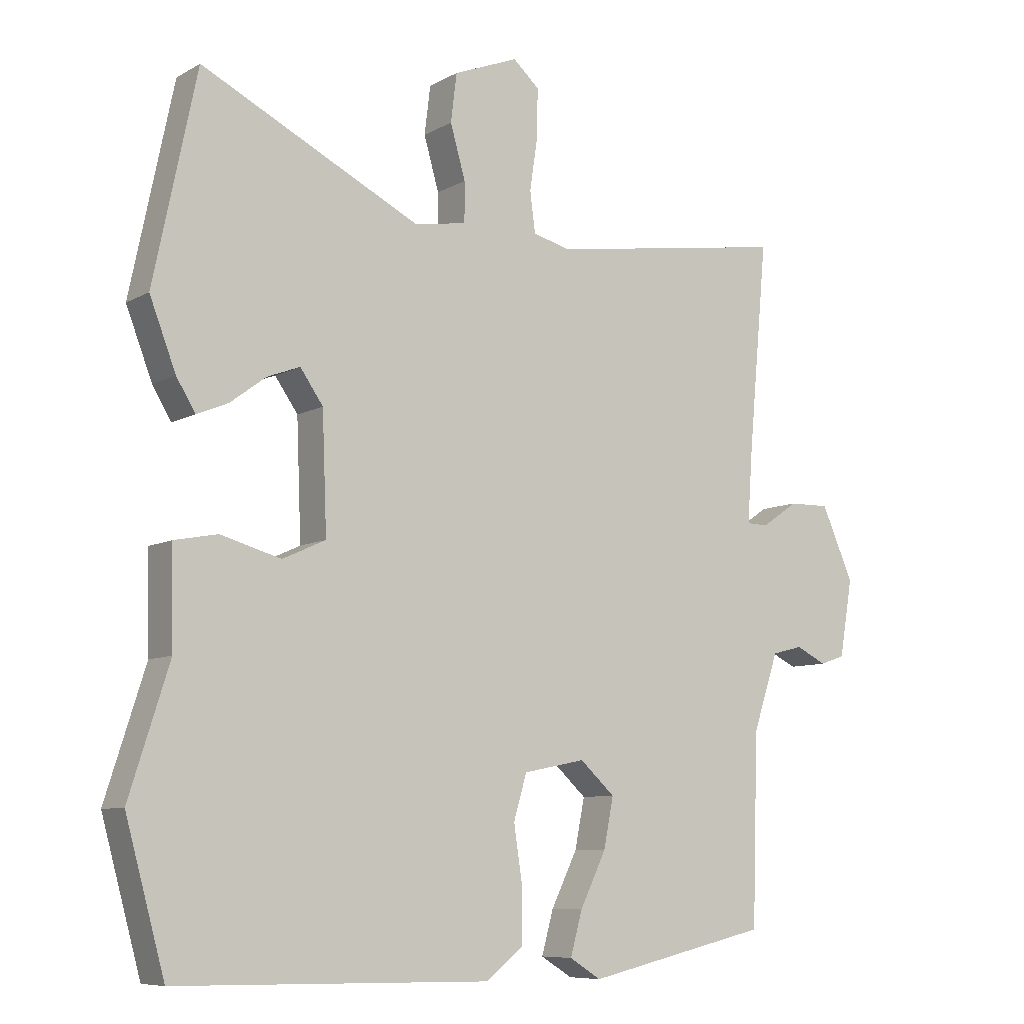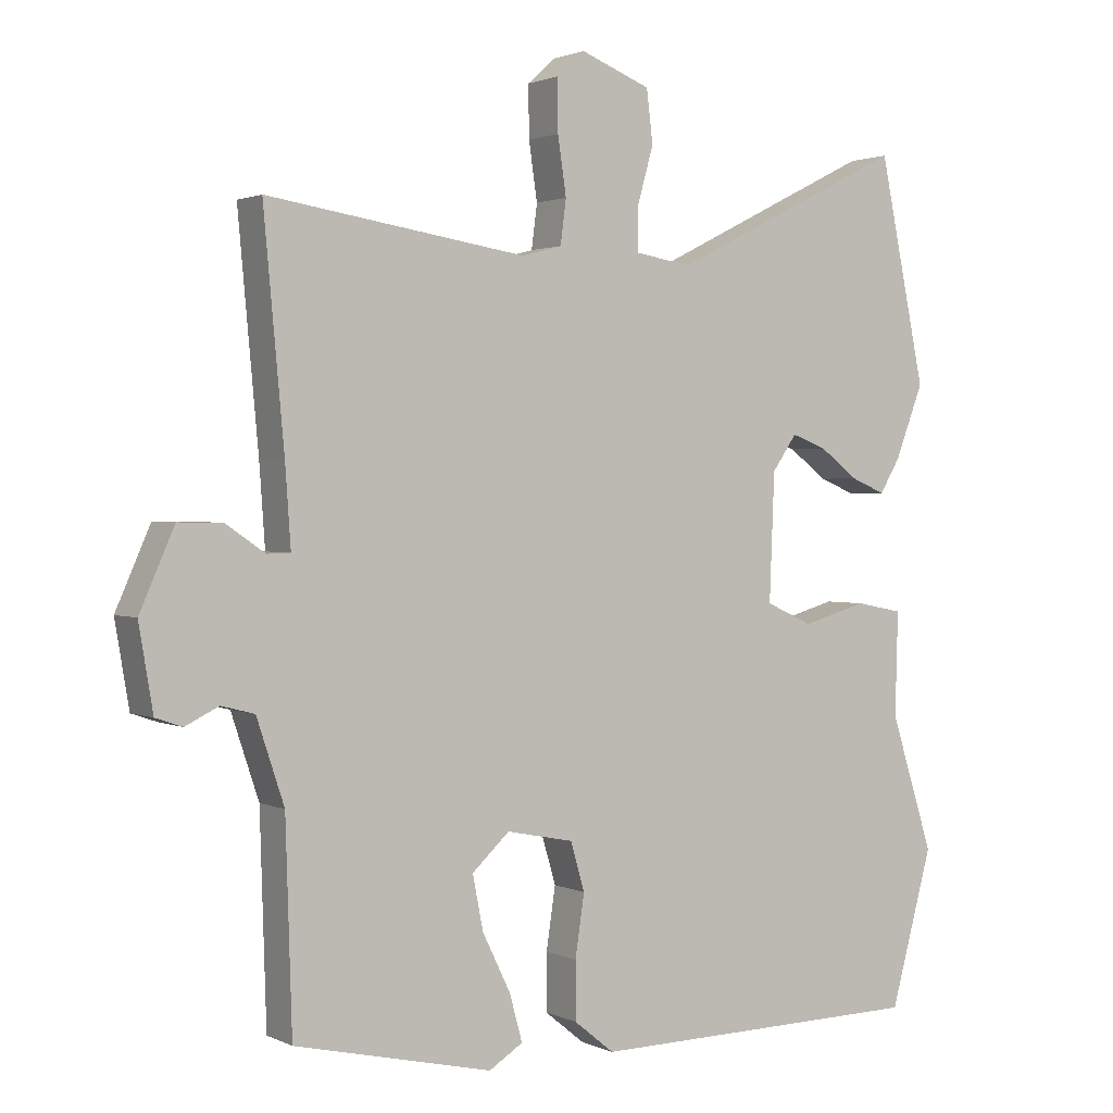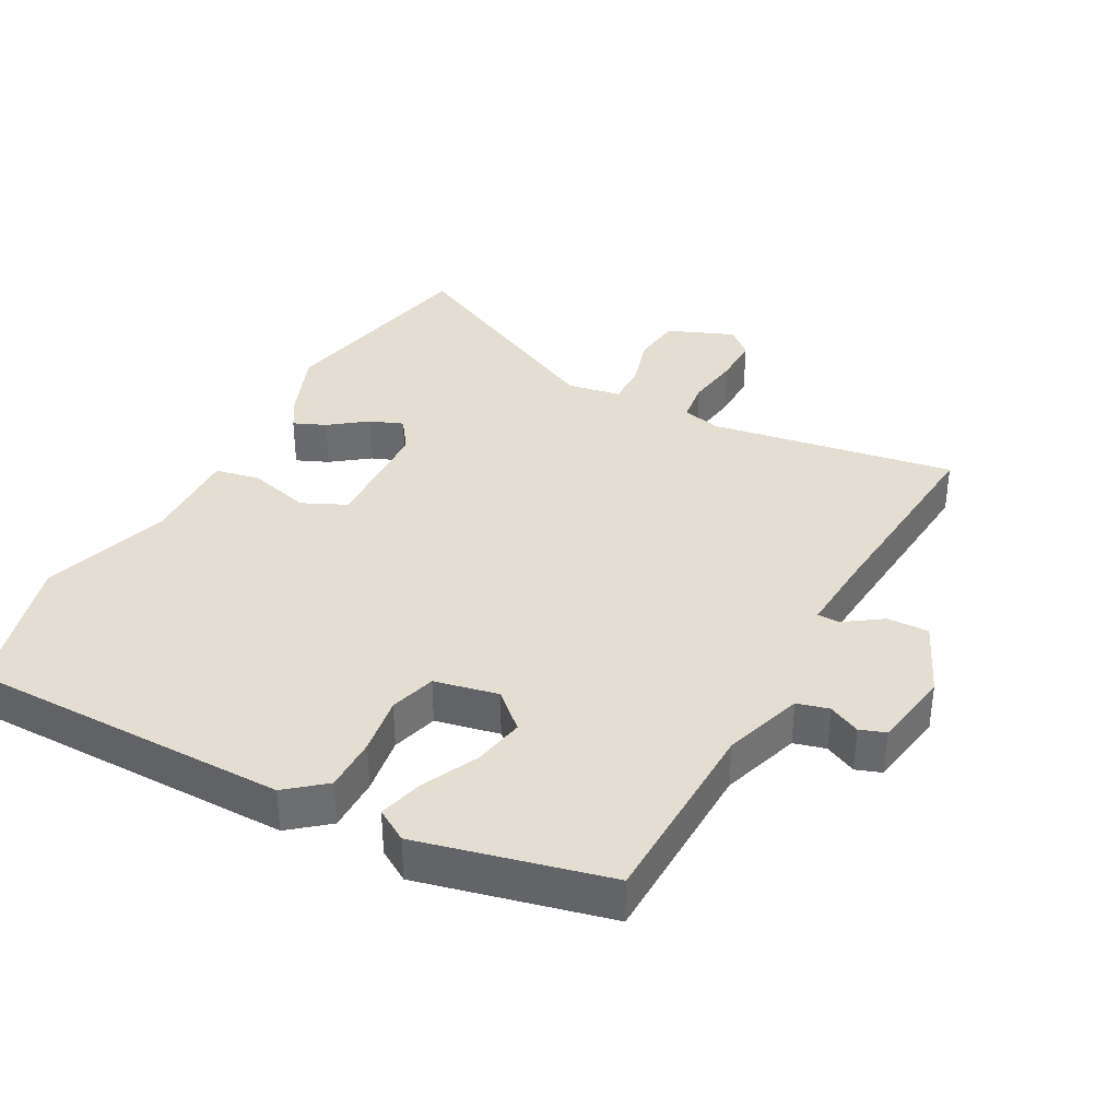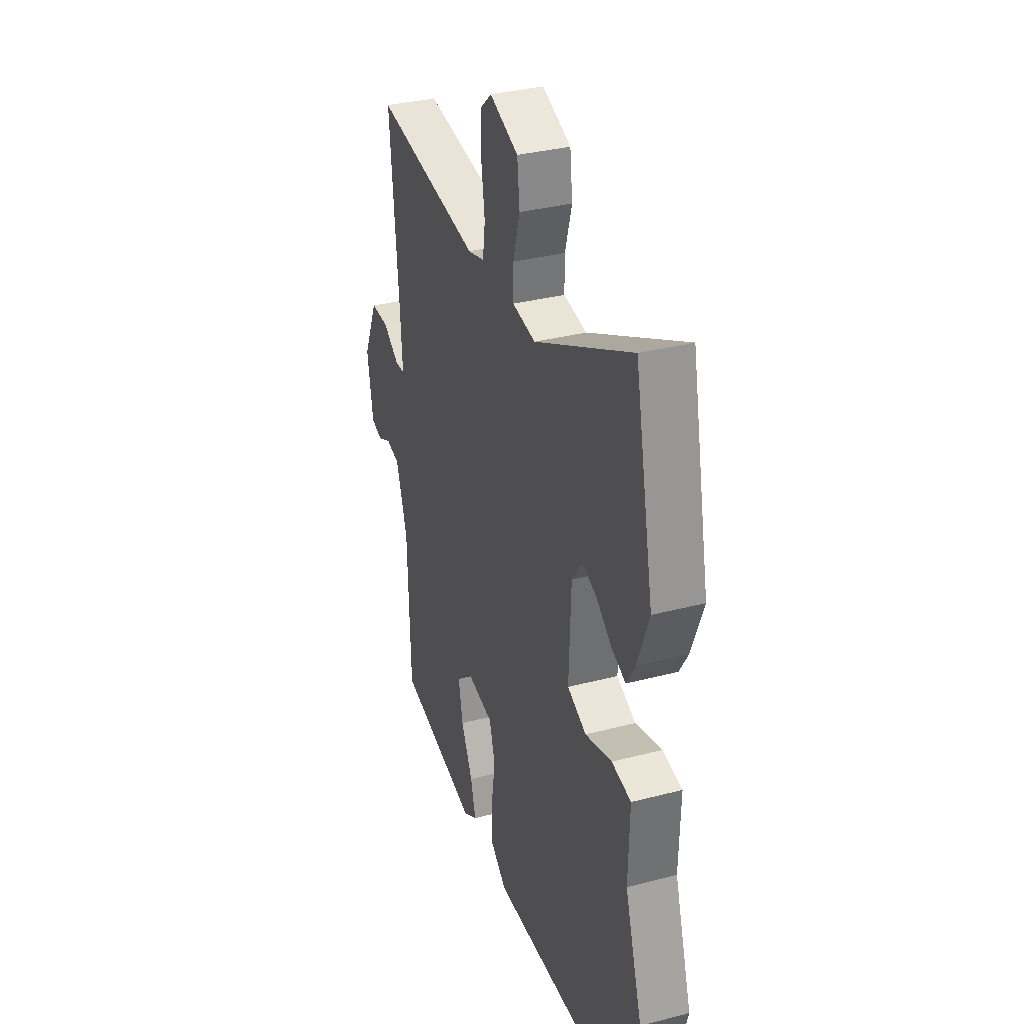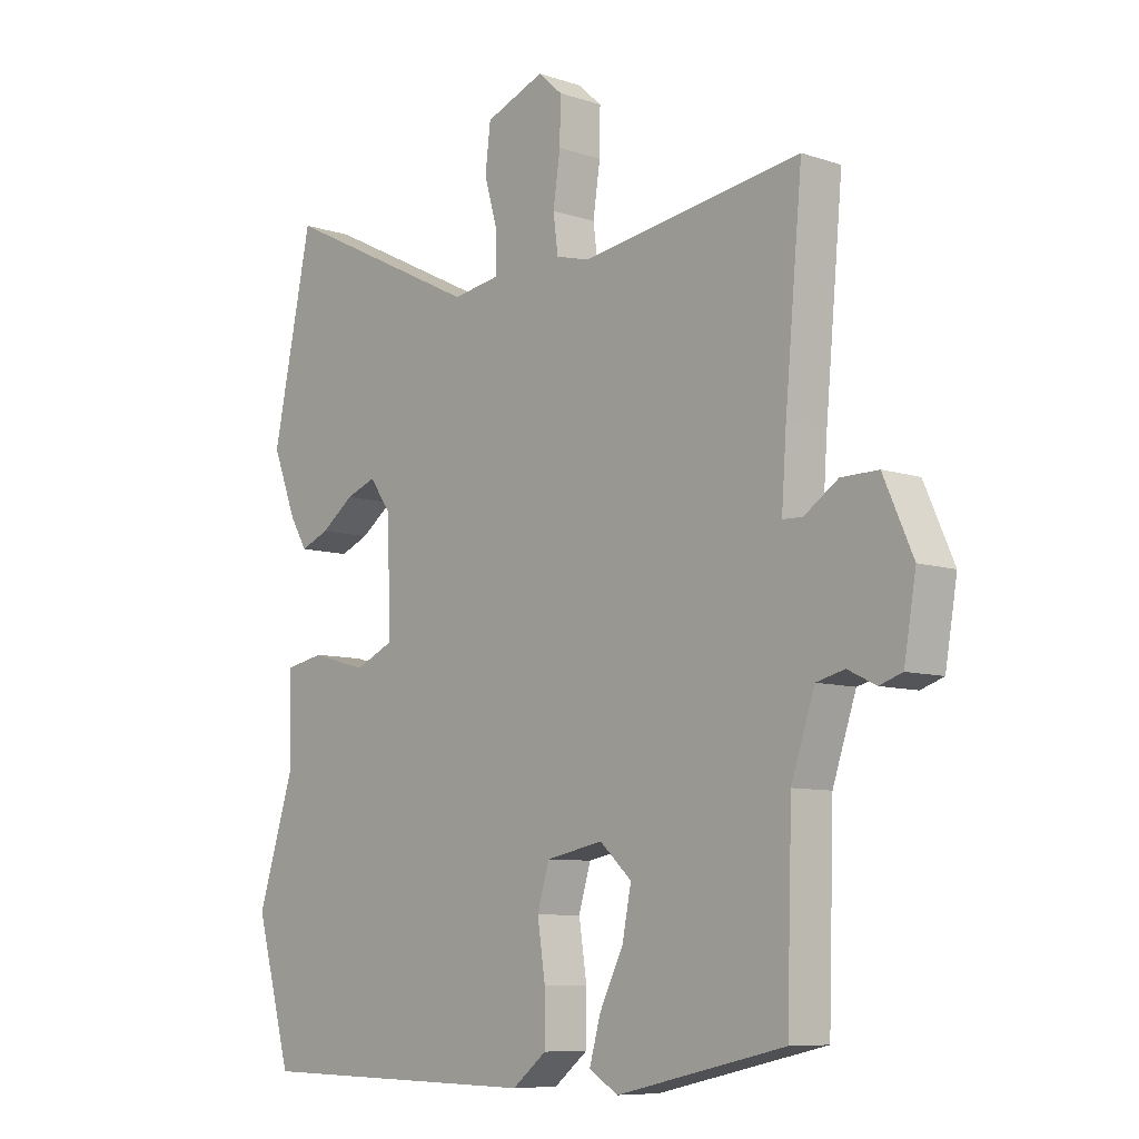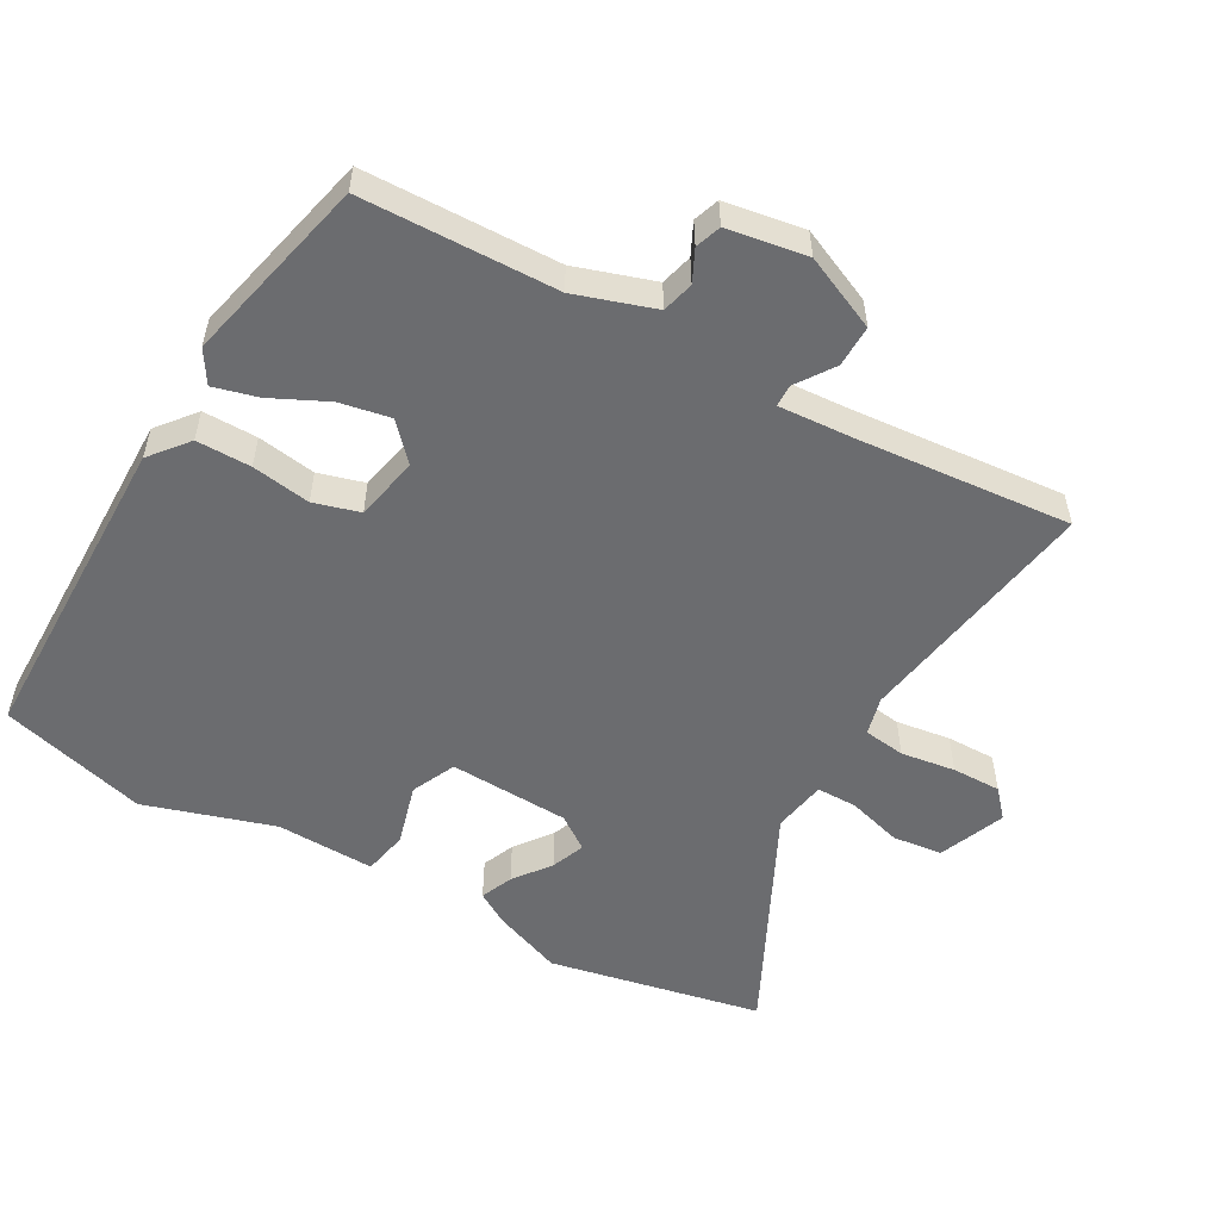
<metadata>
{"format":"obj","ext":"obj","renderer":"f3d","projection":"perspective","resolution":1024,"background":"white","views":[{"elev":-8.2,"azim":146.0,"up":"+Z"},{"elev":1.6,"azim":-32.6,"up":"+Z"},{"elev":36.3,"azim":-152.1,"up":"+Y"},{"elev":33.9,"azim":70.5,"up":"+Z"},{"elev":-8.3,"azim":-132.3,"up":"+Z"},{"elev":-53.7,"azim":-119.7,"up":"+Y"}]}
</metadata>
<code>
v -0.492 0.07 0.55
v -0.125 0.07 0.494
v -0.068 0.07 0.509
v -0.06 0.07 0.571
v -0.072 0.07 0.652
v -0.073 0.07 0.725
v -0.033 0.07 0.761
v 0.066 0.07 0.722
v 0.075 0.07 0.648
v 0.052 0.07 0.567
v 0.052 0.07 0.506
v 0.132 0.07 0.493
v 0.467 0.07 0.66
v 0.533 0.07 0.343
v 0.493 0.07 0.239
v 0.464 0.07 0.191
v 0.416 0.07 0.211
v 0.361 0.07 0.252
v 0.311 0.07 0.271
v 0.276 0.07 0.221
v 0.269 0.07 0.042
v 0.335 0.07 0.012
v 0.427 0.07 0.038
v 0.494 0.07 0.025
v 0.49 0.07 -0.122
v 0.551 0.07 -0.314
v 0.491 0.07 -0.533
v 0.012 0.07 -0.54
v -0.045 0.07 -0.494
v -0.045 0.07 -0.413
v -0.032 0.07 -0.326
v -0.052 0.07 -0.258
v -0.147 0.07 -0.239
v -0.2 0.07 -0.288
v -0.185 0.07 -0.364
v -0.145 0.07 -0.446
v -0.127 0.07 -0.512
v -0.175 0.07 -0.542
v -0.455 0.07 -0.478
v -0.464 0.07 -0.189
v -0.503 0.07 -0.072
v -0.55 0.07 -0.06
v -0.597 0.07 -0.083
v -0.635 0.07 -0.07
v -0.655 0.07 0.048
v -0.606 0.07 0.159
v -0.544 0.07 0.158
v -0.488 0.07 0.12
v -0.455 0.07 0.121
v -0.463 0.07 0.234
v -0.492 0 0.55
v -0.125 0 0.494
v -0.068 0 0.509
v -0.06 0 0.571
v -0.072 0 0.652
v -0.073 0 0.725
v -0.033 0 0.761
v 0.066 0 0.722
v 0.075 0 0.648
v 0.052 0 0.567
v 0.052 0 0.506
v 0.132 0 0.493
v 0.467 0 0.66
v 0.533 0 0.343
v 0.493 0 0.239
v 0.464 0 0.191
v 0.416 0 0.211
v 0.361 0 0.252
v 0.311 0 0.271
v 0.276 0 0.221
v 0.269 0 0.042
v 0.335 0 0.012
v 0.427 0 0.038
v 0.494 0 0.025
v 0.49 0 -0.122
v 0.551 0 -0.314
v 0.491 0 -0.533
v 0.012 0 -0.54
v -0.045 0 -0.494
v -0.045 0 -0.413
v -0.032 0 -0.326
v -0.052 0 -0.258
v -0.147 0 -0.239
v -0.2 0 -0.288
v -0.185 0 -0.364
v -0.145 0 -0.446
v -0.127 0 -0.512
v -0.175 0 -0.542
v -0.455 0 -0.478
v -0.464 0 -0.189
v -0.503 0 -0.072
v -0.55 0 -0.06
v -0.597 0 -0.083
v -0.635 0 -0.07
v -0.655 0 0.048
v -0.606 0 0.159
v -0.544 0 0.158
v -0.488 0 0.12
v -0.455 0 0.121
v -0.463 0 0.234
f 45 46 47 48
f 45 48 49
f 42 43 44 45
f 41 42 45 49
f 40 41 49
f 39 40 49
f 38 39 49
f 35 36 37 38
f 34 35 38 49
f 33 34 49 50
f 28 29 30 31
f 26 27 28 31
f 25 26 31 32
f 22 23 24 25
f 21 22 25 32
f 20 21 32 33
f 15 16 17 18
f 15 18 19
f 12 13 14 15
f 11 12 15 19
f 7 8 9 10
f 7 10 11
f 4 5 6 7
f 3 4 7 11
f 2 3 11 19
f 19 20 33 50
f 1 2 19 50
f 98 97 96 95
f 99 98 95
f 95 94 93 92
f 99 95 92 91
f 99 91 90
f 99 90 89
f 99 89 88
f 88 87 86 85
f 99 88 85 84
f 100 99 84 83
f 81 80 79 78
f 81 78 77 76
f 82 81 76 75
f 75 74 73 72
f 82 75 72 71
f 83 82 71 70
f 68 67 66 65
f 69 68 65
f 65 64 63 62
f 69 65 62 61
f 60 59 58 57
f 61 60 57
f 57 56 55 54
f 61 57 54 53
f 69 61 53 52
f 100 83 70 69
f 100 69 52 51
f 1 51 52 2
f 2 52 53 3
f 3 53 54 4
f 4 54 55 5
f 5 55 56 6
f 6 56 57 7
f 7 57 58 8
f 8 58 59 9
f 9 59 60 10
f 10 60 61 11
f 11 61 62 12
f 12 62 63 13
f 13 63 64 14
f 14 64 65 15
f 15 65 66 16
f 16 66 67 17
f 17 67 68 18
f 18 68 69 19
f 19 69 70 20
f 20 70 71 21
f 21 71 72 22
f 22 72 73 23
f 23 73 74 24
f 24 74 75 25
f 25 75 76 26
f 26 76 77 27
f 27 77 78 28
f 28 78 79 29
f 29 79 80 30
f 30 80 81 31
f 31 81 82 32
f 32 82 83 33
f 33 83 84 34
f 34 84 85 35
f 35 85 86 36
f 36 86 87 37
f 37 87 88 38
f 38 88 89 39
f 39 89 90 40
f 40 90 91 41
f 41 91 92 42
f 42 92 93 43
f 43 93 94 44
f 44 94 95 45
f 45 95 96 46
f 46 96 97 47
f 47 97 98 48
f 48 98 99 49
f 49 99 100 50
f 50 100 51 1

</code>
